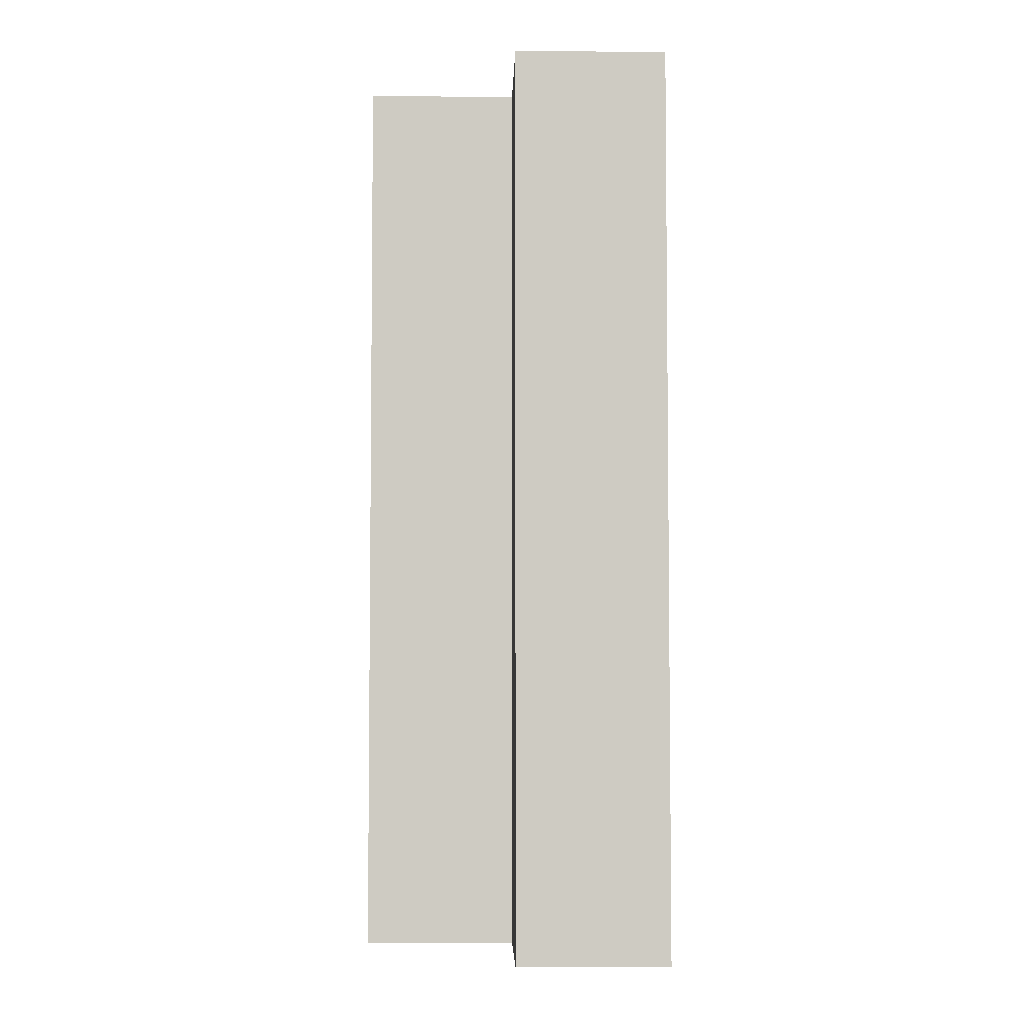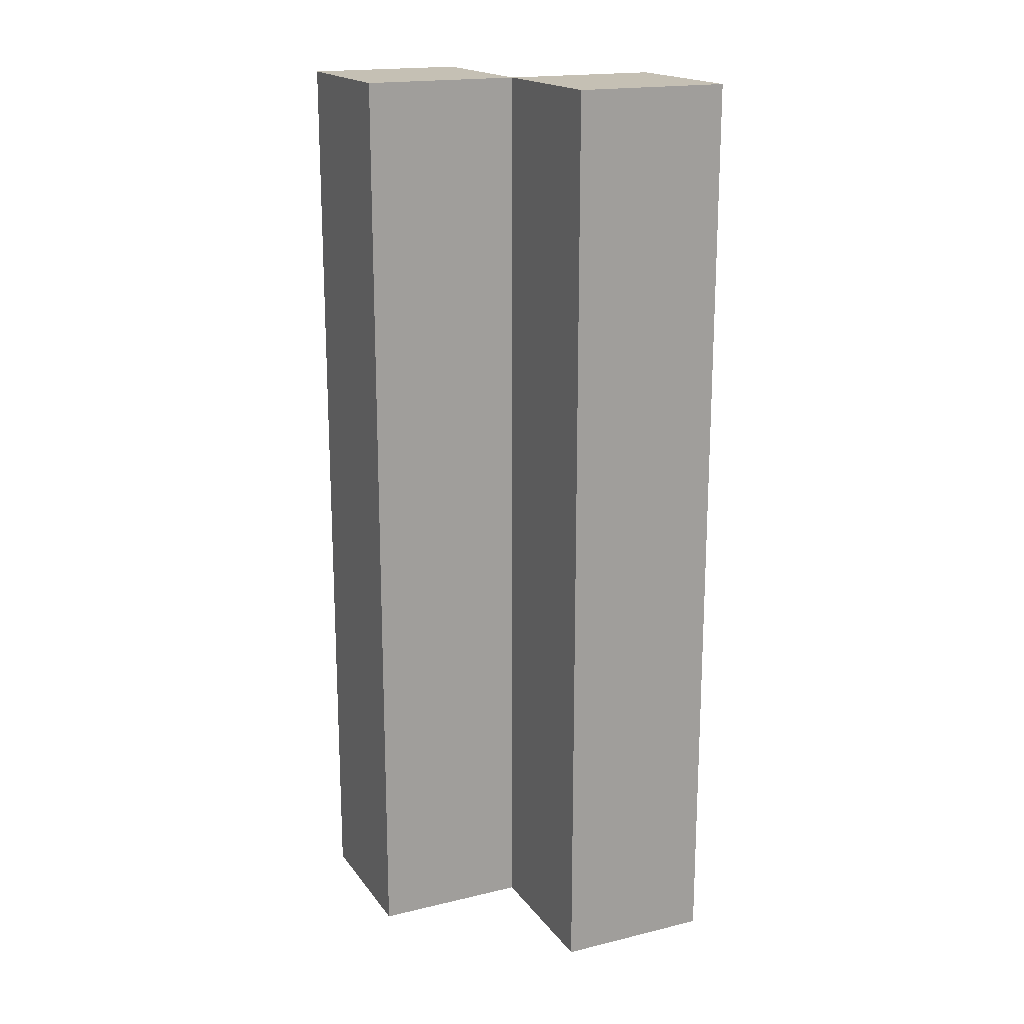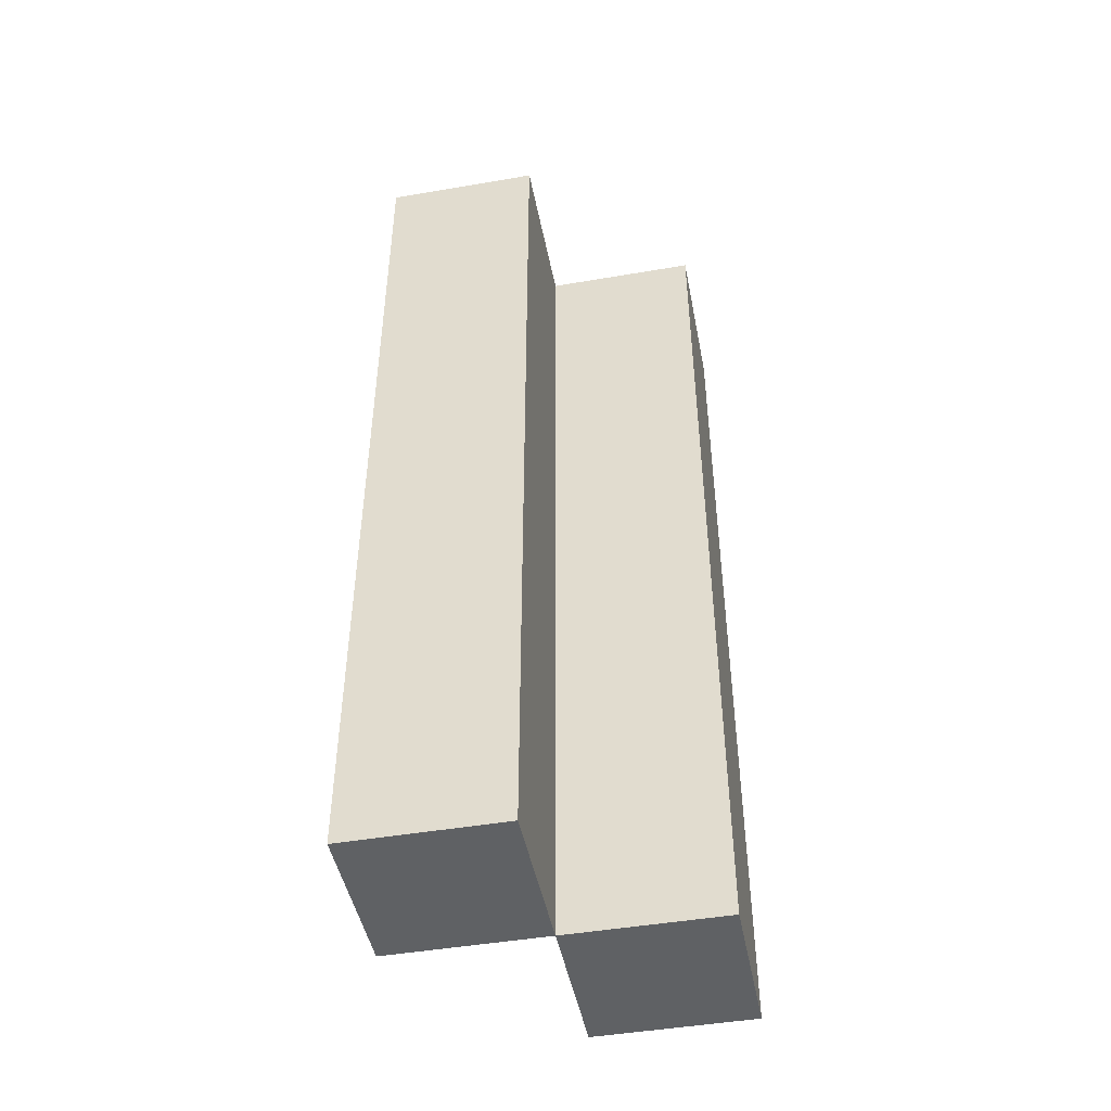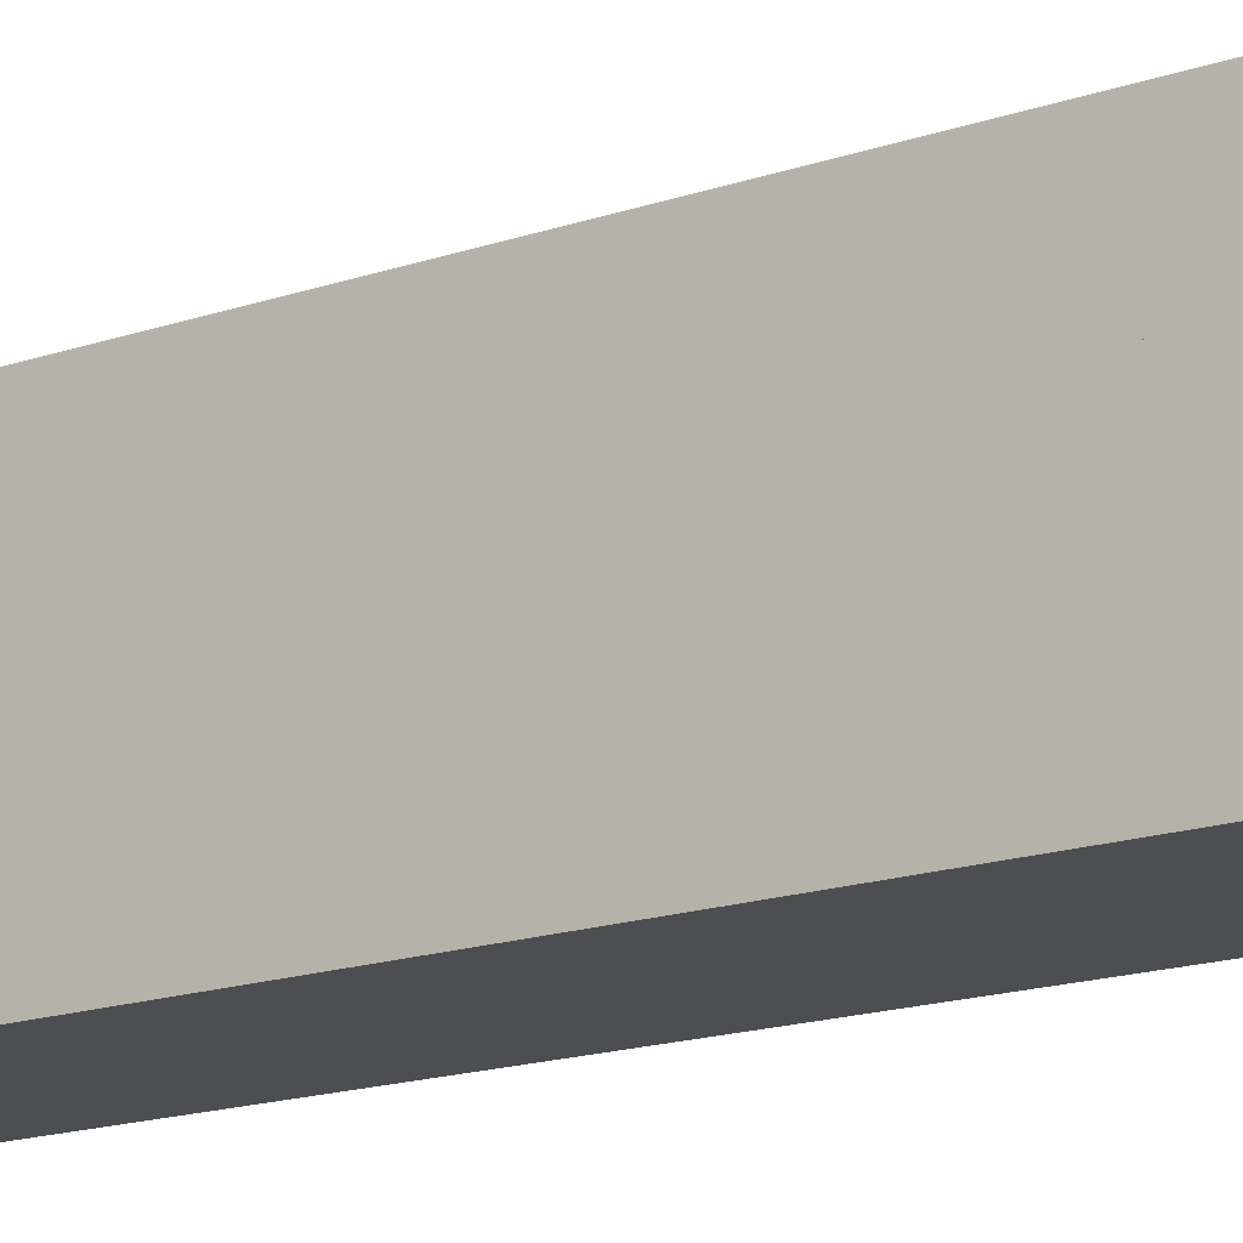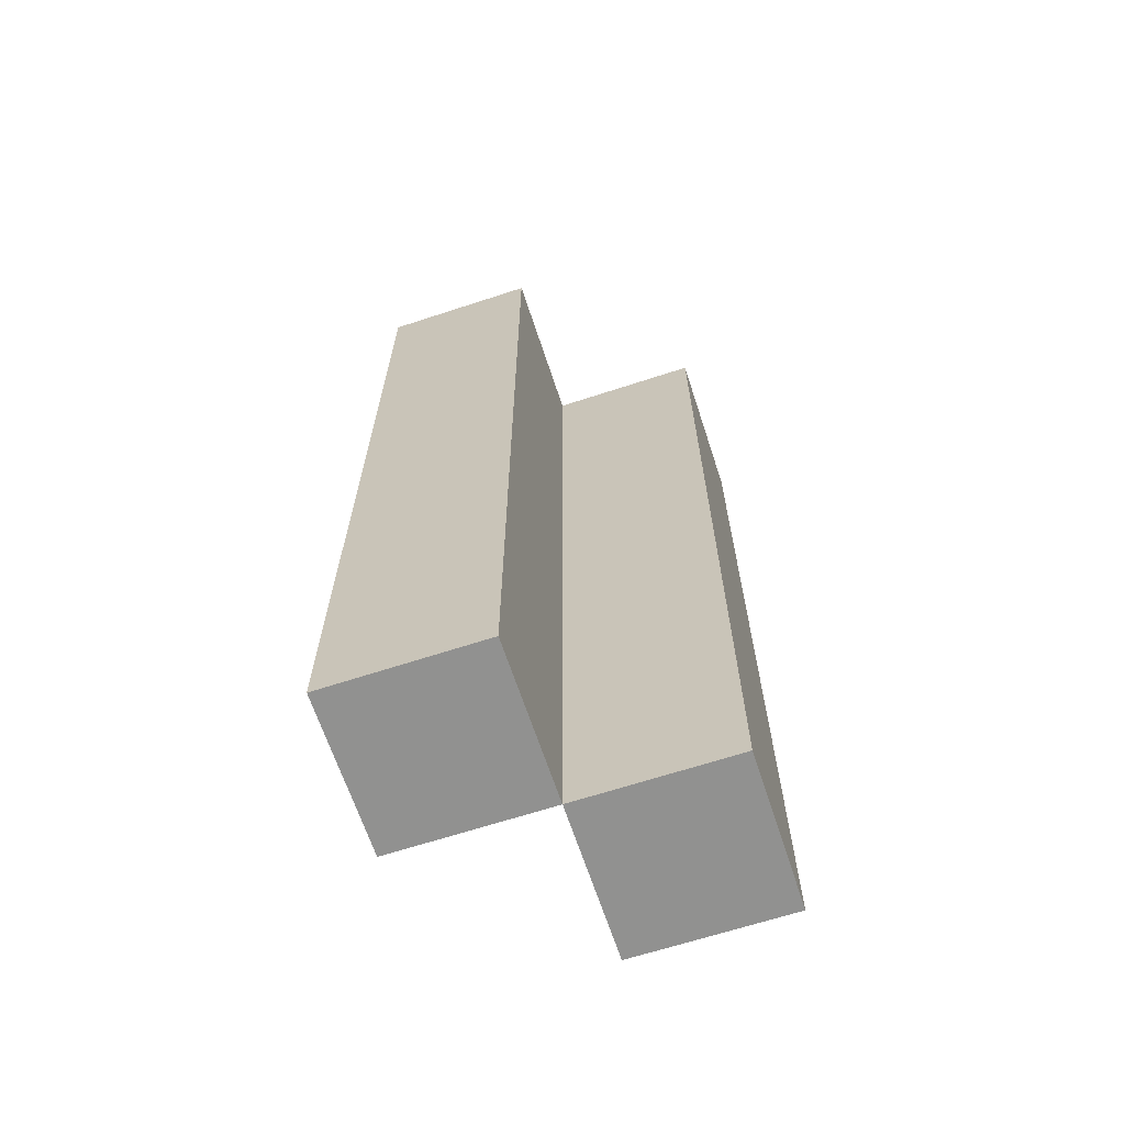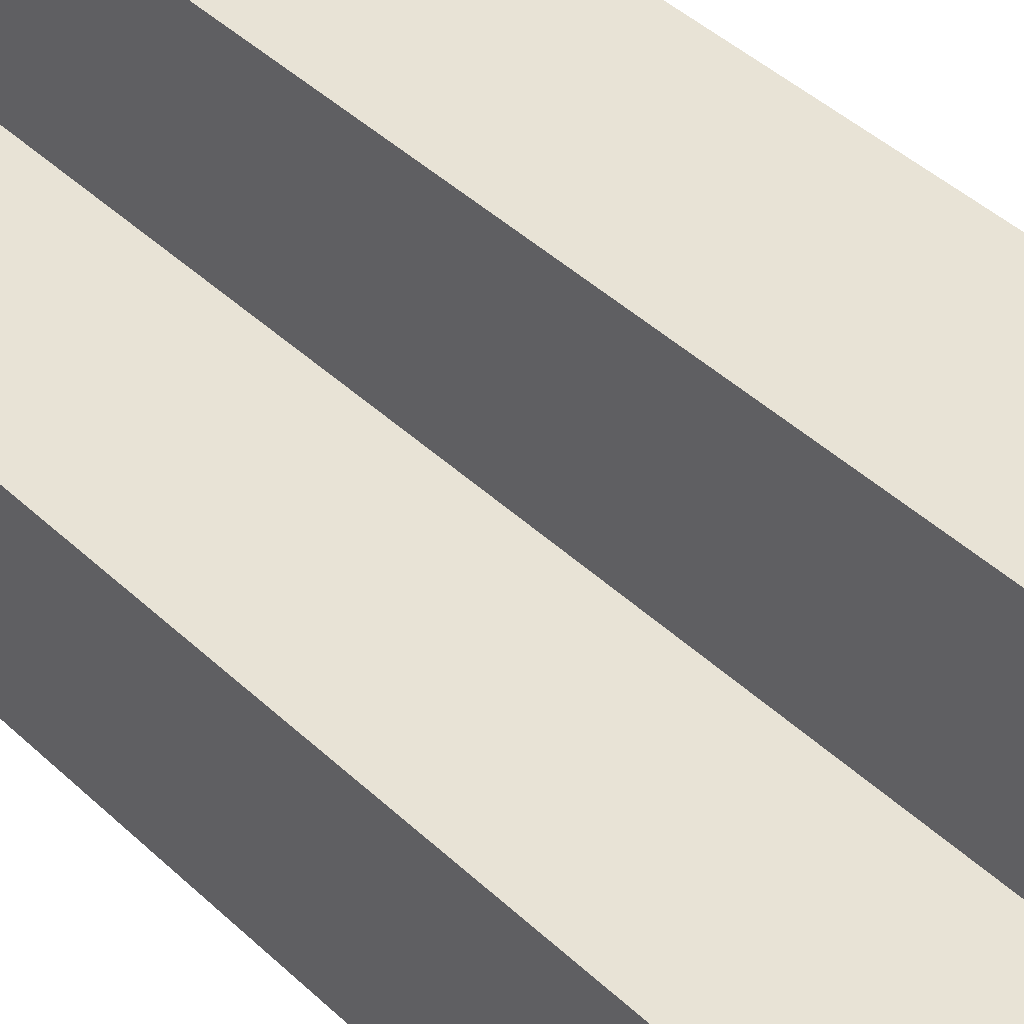
<metadata>
{"format":"obj","ext":"obj","renderer":"f3d","projection":"perspective","resolution":1024,"background":"white","views":[{"elev":-4.5,"azim":88.7,"up":"+Y"},{"elev":18.2,"azim":-114.9,"up":"+Y"},{"elev":-46.7,"azim":-169.0,"up":"+Y"},{"elev":-16.5,"azim":125.2,"up":"+Z"},{"elev":-65.9,"azim":-161.8,"up":"+Y"},{"elev":41.5,"azim":138.8,"up":"+Z"}]}
</metadata>
<code>
o
v -0.1 0.3 0.1
v -0.1 0.3 -1.49e-08
v -0.1 0.9 0.1
v -0.1 0.9 -1.49e-08
v 1.49e-08 0.3 -1.49e-08
v 1.49e-08 0.3 -0.1
v 1.49e-08 0.9 -1.49e-08
v 1.49e-08 0.9 -0.1
v 1.49e-08 0.3 0.1
v 1.49e-08 0.3 -1.49e-08
v 1.49e-08 0.9 0.1
v 1.49e-08 0.9 -1.49e-08
v 0.1 0.3 -1.49e-08
v 0.1 0.3 -0.1
v 0.1 0.9 -1.49e-08
v 0.1 0.9 -0.1
v -0.1 0.3 0.1
v -0.1 0.9 0.1
v 1.49e-08 0.3 0.1
v 1.49e-08 0.9 0.1
v 1.49e-08 0.3 -1.49e-08
v 1.49e-08 0.9 -1.49e-08
v 0.1 0.3 -1.49e-08
v 0.1 0.9 -1.49e-08
v -0.1 0.3 -1.49e-08
v -0.1 0.9 -1.49e-08
v 1.49e-08 0.3 -1.49e-08
v 1.49e-08 0.9 -1.49e-08
v 1.49e-08 0.3 -0.1
v 1.49e-08 0.9 -0.1
v 0.1 0.3 -0.1
v 0.1 0.9 -0.1
v -0.1 0.3 0.1
v 1.49e-08 0.3 0.1
v -0.1 0.3 -1.49e-08
v 1.49e-08 0.3 -1.49e-08
v 0.1 0.3 -1.49e-08
v 1.49e-08 0.3 -0.1
v 0.1 0.3 -0.1
v -0.1 0.9 0.1
v 1.49e-08 0.9 0.1
v -0.1 0.9 -1.49e-08
v 1.49e-08 0.9 -1.49e-08
v 0.1 0.9 -1.49e-08
v 1.49e-08 0.9 -0.1
v 0.1 0.9 -0.1
f 3 2 1
f 4 2 3
f 7 6 5
f 8 6 7
f 9 10 11
f 11 10 12
f 13 14 15
f 15 14 16
f 19 18 17
f 20 18 19
f 23 22 21
f 24 22 23
f 25 26 27
f 27 26 28
f 29 30 31
f 31 30 32
f 35 34 33
f 36 34 35
f 38 37 36
f 39 37 38
f 40 41 42
f 42 41 43
f 43 44 45
f 45 44 46

</code>
